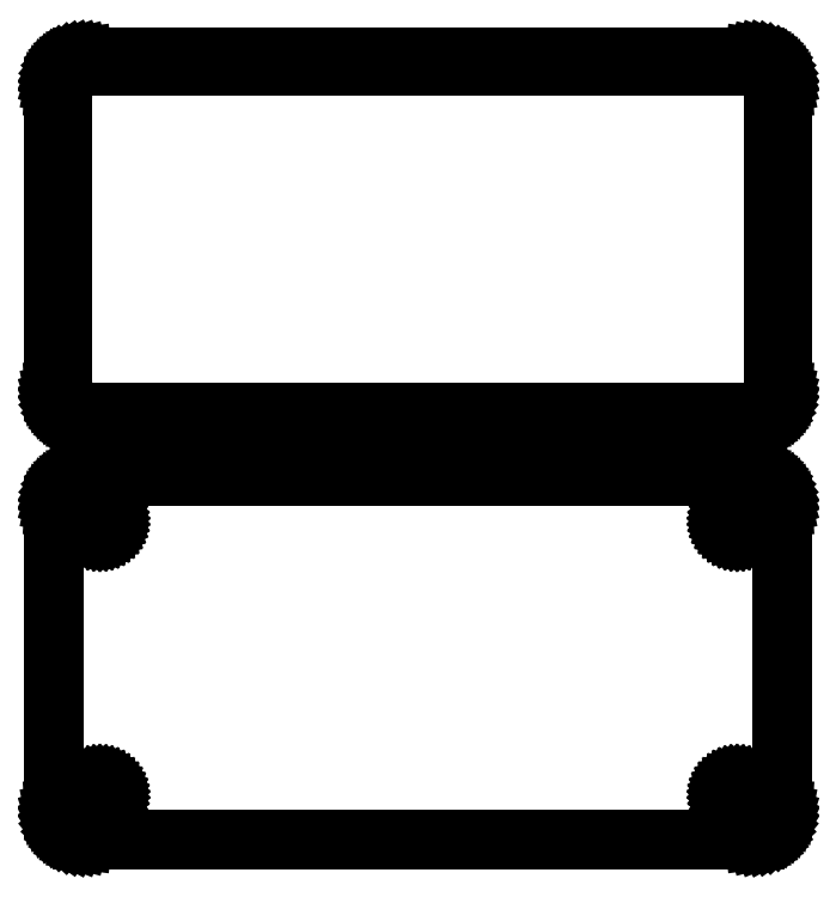
<metadata>
{"format":"dxf","ext":"dxf","renderer":"ezdxf+matplotlib","layout":"modelspace","background":"white","min_lineweight":24,"dpi":150}
</metadata>
<code>
0
SECTION
2
ENTITIES
0
LINE
8
0
10
55.94
20
108.1
11
56.55
21
108.2
0
LINE
8
0
10
56.55
20
108.2
11
57.13
21
108.5
0
LINE
8
0
10
57.13
20
108.5
11
57.68
21
108.8
0
LINE
8
0
10
57.68
20
108.8
11
58.19
21
109.1
0
LINE
8
0
10
58.19
20
109.1
11
58.64
21
109.6
0
LINE
8
0
10
58.64
20
109.6
11
59.05
21
110.1
0
LINE
8
0
10
59.05
20
110.1
11
59.38
21
110.6
0
LINE
8
0
10
59.38
20
110.6
11
59.65
21
111.2
0
LINE
8
0
10
59.65
20
111.2
11
59.84
21
111.8
0
LINE
8
0
10
59.84
20
111.8
11
59.96
21
112.4
0
LINE
8
0
10
59.96
20
112.4
11
60
21
113
0
LINE
8
0
10
60
20
113
11
60
21
163
0
LINE
8
0
10
60
20
163
11
59.96
21
163.6
0
LINE
8
0
10
59.96
20
163.6
11
59.84
21
164.2
0
LINE
8
0
10
59.84
20
164.2
11
59.65
21
164.8
0
LINE
8
0
10
59.65
20
164.8
11
59.38
21
165.4
0
LINE
8
0
10
59.38
20
165.4
11
59.05
21
165.9
0
LINE
8
0
10
59.05
20
165.9
11
58.64
21
166.4
0
LINE
8
0
10
58.64
20
166.4
11
58.19
21
166.9
0
LINE
8
0
10
58.19
20
166.9
11
57.68
21
167.2
0
LINE
8
0
10
57.68
20
167.2
11
57.13
21
167.5
0
LINE
8
0
10
57.13
20
167.5
11
56.55
21
167.8
0
LINE
8
0
10
56.55
20
167.8
11
55.94
21
167.9
0
LINE
8
0
10
55.94
20
167.9
11
55.31
21
168
0
LINE
8
0
10
55.31
20
168
11
-55.31
21
168
0
LINE
8
0
10
-55.31
20
168
11
-55.94
21
167.9
0
LINE
8
0
10
-55.94
20
167.9
11
-56.55
21
167.8
0
LINE
8
0
10
-56.55
20
167.8
11
-57.13
21
167.5
0
LINE
8
0
10
-57.13
20
167.5
11
-57.68
21
167.2
0
LINE
8
0
10
-57.68
20
167.2
11
-58.19
21
166.9
0
LINE
8
0
10
-58.19
20
166.9
11
-58.64
21
166.4
0
LINE
8
0
10
-58.64
20
166.4
11
-59.05
21
165.9
0
LINE
8
0
10
-59.05
20
165.9
11
-59.38
21
165.4
0
LINE
8
0
10
-59.38
20
165.4
11
-59.65
21
164.8
0
LINE
8
0
10
-59.65
20
164.8
11
-59.84
21
164.2
0
LINE
8
0
10
-59.84
20
164.2
11
-59.96
21
163.6
0
LINE
8
0
10
-59.96
20
163.6
11
-60
21
163
0
LINE
8
0
10
-60
20
163
11
-60
21
113
0
LINE
8
0
10
-60
20
113
11
-59.96
21
112.4
0
LINE
8
0
10
-59.96
20
112.4
11
-59.84
21
111.8
0
LINE
8
0
10
-59.84
20
111.8
11
-59.65
21
111.2
0
LINE
8
0
10
-59.65
20
111.2
11
-59.38
21
110.6
0
LINE
8
0
10
-59.38
20
110.6
11
-59.05
21
110.1
0
LINE
8
0
10
-59.05
20
110.1
11
-58.64
21
109.6
0
LINE
8
0
10
-58.64
20
109.6
11
-58.19
21
109.1
0
LINE
8
0
10
-58.19
20
109.1
11
-57.68
21
108.8
0
LINE
8
0
10
-57.68
20
108.8
11
-57.13
21
108.5
0
LINE
8
0
10
-57.13
20
108.5
11
-56.55
21
108.2
0
LINE
8
0
10
-56.55
20
108.2
11
-55.94
21
108.1
0
LINE
8
0
10
-55.94
20
108.1
11
-55.31
21
108
0
LINE
8
0
10
-55.31
20
108
11
55.31
21
108
0
LINE
8
0
10
55.31
20
108
11
55.94
21
108.1
0
LINE
8
0
10
-54.99
20
109.4
11
-55.48
21
109.4
0
LINE
8
0
10
-55.48
20
109.4
11
-55.95
21
109.6
0
LINE
8
0
10
-55.95
20
109.6
11
-56.4
21
109.7
0
LINE
8
0
10
-56.4
20
109.7
11
-56.82
21
110
0
LINE
8
0
10
-56.82
20
110
11
-57.22
21
110.3
0
LINE
8
0
10
-57.22
20
110.3
11
-57.57
21
110.6
0
LINE
8
0
10
-57.57
20
110.6
11
-57.88
21
111
0
LINE
8
0
10
-57.88
20
111
11
-58.14
21
111.4
0
LINE
8
0
10
-58.14
20
111.4
11
-58.35
21
111.8
0
LINE
8
0
10
-58.35
20
111.8
11
-58.5
21
112.3
0
LINE
8
0
10
-58.5
20
112.3
11
-58.59
21
112.8
0
LINE
8
0
10
-58.59
20
112.8
11
-58.62
21
113.2
0
LINE
8
0
10
-58.62
20
113.2
11
-58.62
21
162.8
0
LINE
8
0
10
-58.62
20
162.8
11
-58.59
21
163.2
0
LINE
8
0
10
-58.59
20
163.2
11
-58.5
21
163.7
0
LINE
8
0
10
-58.5
20
163.7
11
-58.35
21
164.2
0
LINE
8
0
10
-58.35
20
164.2
11
-58.14
21
164.6
0
LINE
8
0
10
-58.14
20
164.6
11
-57.88
21
165
0
LINE
8
0
10
-57.88
20
165
11
-57.57
21
165.4
0
LINE
8
0
10
-57.57
20
165.4
11
-57.22
21
165.7
0
LINE
8
0
10
-57.22
20
165.7
11
-56.82
21
166
0
LINE
8
0
10
-56.82
20
166
11
-56.4
21
166.3
0
LINE
8
0
10
-56.4
20
166.3
11
-55.95
21
166.4
0
LINE
8
0
10
-55.95
20
166.4
11
-55.48
21
166.6
0
LINE
8
0
10
-55.48
20
166.6
11
-54.99
21
166.6
0
LINE
8
0
10
-54.99
20
166.6
11
54.99
21
166.6
0
LINE
8
0
10
54.99
20
166.6
11
55.48
21
166.6
0
LINE
8
0
10
55.48
20
166.6
11
55.95
21
166.4
0
LINE
8
0
10
55.95
20
166.4
11
56.4
21
166.3
0
LINE
8
0
10
56.4
20
166.3
11
56.82
21
166
0
LINE
8
0
10
56.82
20
166
11
57.22
21
165.7
0
LINE
8
0
10
57.22
20
165.7
11
57.57
21
165.4
0
LINE
8
0
10
57.57
20
165.4
11
57.88
21
165
0
LINE
8
0
10
57.88
20
165
11
58.14
21
164.6
0
LINE
8
0
10
58.14
20
164.6
11
58.35
21
164.2
0
LINE
8
0
10
58.35
20
164.2
11
58.5
21
163.7
0
LINE
8
0
10
58.5
20
163.7
11
58.59
21
163.2
0
LINE
8
0
10
58.59
20
163.2
11
58.62
21
162.8
0
LINE
8
0
10
58.62
20
162.8
11
58.62
21
113.2
0
LINE
8
0
10
58.62
20
113.2
11
58.59
21
112.8
0
LINE
8
0
10
58.59
20
112.8
11
58.5
21
112.3
0
LINE
8
0
10
58.5
20
112.3
11
58.35
21
111.8
0
LINE
8
0
10
58.35
20
111.8
11
58.14
21
111.4
0
LINE
8
0
10
58.14
20
111.4
11
57.88
21
111
0
LINE
8
0
10
57.88
20
111
11
57.57
21
110.6
0
LINE
8
0
10
57.57
20
110.6
11
57.22
21
110.3
0
LINE
8
0
10
57.22
20
110.3
11
56.82
21
110
0
LINE
8
0
10
56.82
20
110
11
56.4
21
109.7
0
LINE
8
0
10
56.4
20
109.7
11
55.95
21
109.6
0
LINE
8
0
10
55.95
20
109.6
11
55.48
21
109.4
0
LINE
8
0
10
55.48
20
109.4
11
54.99
21
109.4
0
LINE
8
0
10
54.99
20
109.4
11
-54.99
21
109.4
0
LINE
8
0
10
55.94
20
39.09
11
56.55
21
39.24
0
LINE
8
0
10
56.55
20
39.24
11
57.13
21
39.48
0
LINE
8
0
10
57.13
20
39.48
11
57.68
21
39.78
0
LINE
8
0
10
57.68
20
39.78
11
58.19
21
40.15
0
LINE
8
0
10
58.19
20
40.15
11
58.64
21
40.58
0
LINE
8
0
10
58.64
20
40.58
11
59.05
21
41.06
0
LINE
8
0
10
59.05
20
41.06
11
59.38
21
41.59
0
LINE
8
0
10
59.38
20
41.59
11
59.65
21
42.16
0
LINE
8
0
10
59.65
20
42.16
11
59.84
21
42.76
0
LINE
8
0
10
59.84
20
42.76
11
59.96
21
43.37
0
LINE
8
0
10
59.96
20
43.37
11
60
21
44
0
LINE
8
0
10
60
20
44
11
60
21
94
0
LINE
8
0
10
60
20
94
11
59.96
21
94.63
0
LINE
8
0
10
59.96
20
94.63
11
59.84
21
95.24
0
LINE
8
0
10
59.84
20
95.24
11
59.65
21
95.84
0
LINE
8
0
10
59.65
20
95.84
11
59.38
21
96.41
0
LINE
8
0
10
59.38
20
96.41
11
59.05
21
96.94
0
LINE
8
0
10
59.05
20
96.94
11
58.64
21
97.42
0
LINE
8
0
10
58.64
20
97.42
11
58.19
21
97.85
0
LINE
8
0
10
58.19
20
97.85
11
57.68
21
98.22
0
LINE
8
0
10
57.68
20
98.22
11
57.13
21
98.52
0
LINE
8
0
10
57.13
20
98.52
11
56.55
21
98.76
0
LINE
8
0
10
56.55
20
98.76
11
55.94
21
98.91
0
LINE
8
0
10
55.94
20
98.91
11
55.31
21
98.99
0
LINE
8
0
10
55.31
20
98.99
11
-55.31
21
98.99
0
LINE
8
0
10
-55.31
20
98.99
11
-55.94
21
98.91
0
LINE
8
0
10
-55.94
20
98.91
11
-56.55
21
98.76
0
LINE
8
0
10
-56.55
20
98.76
11
-57.13
21
98.52
0
LINE
8
0
10
-57.13
20
98.52
11
-57.68
21
98.22
0
LINE
8
0
10
-57.68
20
98.22
11
-58.19
21
97.85
0
LINE
8
0
10
-58.19
20
97.85
11
-58.64
21
97.42
0
LINE
8
0
10
-58.64
20
97.42
11
-59.05
21
96.94
0
LINE
8
0
10
-59.05
20
96.94
11
-59.38
21
96.41
0
LINE
8
0
10
-59.38
20
96.41
11
-59.65
21
95.84
0
LINE
8
0
10
-59.65
20
95.84
11
-59.84
21
95.24
0
LINE
8
0
10
-59.84
20
95.24
11
-59.96
21
94.63
0
LINE
8
0
10
-59.96
20
94.63
11
-60
21
94
0
LINE
8
0
10
-60
20
94
11
-60
21
44
0
LINE
8
0
10
-60
20
44
11
-59.96
21
43.37
0
LINE
8
0
10
-59.96
20
43.37
11
-59.84
21
42.76
0
LINE
8
0
10
-59.84
20
42.76
11
-59.65
21
42.16
0
LINE
8
0
10
-59.65
20
42.16
11
-59.38
21
41.59
0
LINE
8
0
10
-59.38
20
41.59
11
-59.05
21
41.06
0
LINE
8
0
10
-59.05
20
41.06
11
-58.64
21
40.58
0
LINE
8
0
10
-58.64
20
40.58
11
-58.19
21
40.15
0
LINE
8
0
10
-58.19
20
40.15
11
-57.68
21
39.78
0
LINE
8
0
10
-57.68
20
39.78
11
-57.13
21
39.48
0
LINE
8
0
10
-57.13
20
39.48
11
-56.55
21
39.24
0
LINE
8
0
10
-56.55
20
39.24
11
-55.94
21
39.09
0
LINE
8
0
10
-55.94
20
39.09
11
-55.31
21
39.01
0
LINE
8
0
10
-55.31
20
39.01
11
55.31
21
39.01
0
LINE
8
0
10
55.31
20
39.01
11
55.94
21
39.09
0
LINE
8
0
10
52.39
20
89.7
11
52.16
21
89.73
0
LINE
8
0
10
52.16
20
89.73
11
51.94
21
89.79
0
LINE
8
0
10
51.94
20
89.79
11
51.73
21
89.87
0
LINE
8
0
10
51.73
20
89.87
11
51.54
21
89.98
0
LINE
8
0
10
51.54
20
89.98
11
51.35
21
90.11
0
LINE
8
0
10
51.35
20
90.11
11
51.19
21
90.27
0
LINE
8
0
10
51.19
20
90.27
11
51.04
21
90.44
0
LINE
8
0
10
51.04
20
90.44
11
50.92
21
90.63
0
LINE
8
0
10
50.92
20
90.63
11
50.83
21
90.84
0
LINE
8
0
10
50.83
20
90.84
11
50.76
21
91.05
0
LINE
8
0
10
50.76
20
91.05
11
50.71
21
91.27
0
LINE
8
0
10
50.71
20
91.27
11
50.7
21
91.5
0
LINE
8
0
10
50.7
20
91.5
11
50.71
21
91.73
0
LINE
8
0
10
50.71
20
91.73
11
50.76
21
91.95
0
LINE
8
0
10
50.76
20
91.95
11
50.83
21
92.16
0
LINE
8
0
10
50.83
20
92.16
11
50.92
21
92.37
0
LINE
8
0
10
50.92
20
92.37
11
51.04
21
92.56
0
LINE
8
0
10
51.04
20
92.56
11
51.19
21
92.73
0
LINE
8
0
10
51.19
20
92.73
11
51.35
21
92.89
0
LINE
8
0
10
51.35
20
92.89
11
51.54
21
93.02
0
LINE
8
0
10
51.54
20
93.02
11
51.73
21
93.13
0
LINE
8
0
10
51.73
20
93.13
11
51.94
21
93.21
0
LINE
8
0
10
51.94
20
93.21
11
52.16
21
93.27
0
LINE
8
0
10
52.16
20
93.27
11
52.39
21
93.3
0
LINE
8
0
10
52.39
20
93.3
11
52.61
21
93.3
0
LINE
8
0
10
52.61
20
93.3
11
52.84
21
93.27
0
LINE
8
0
10
52.84
20
93.27
11
53.06
21
93.21
0
LINE
8
0
10
53.06
20
93.21
11
53.27
21
93.13
0
LINE
8
0
10
53.27
20
93.13
11
53.46
21
93.02
0
LINE
8
0
10
53.46
20
93.02
11
53.65
21
92.89
0
LINE
8
0
10
53.65
20
92.89
11
53.81
21
92.73
0
LINE
8
0
10
53.81
20
92.73
11
53.96
21
92.56
0
LINE
8
0
10
53.96
20
92.56
11
54.08
21
92.37
0
LINE
8
0
10
54.08
20
92.37
11
54.17
21
92.16
0
LINE
8
0
10
54.17
20
92.16
11
54.24
21
91.95
0
LINE
8
0
10
54.24
20
91.95
11
54.29
21
91.73
0
LINE
8
0
10
54.29
20
91.73
11
54.3
21
91.5
0
LINE
8
0
10
54.3
20
91.5
11
54.29
21
91.27
0
LINE
8
0
10
54.29
20
91.27
11
54.24
21
91.05
0
LINE
8
0
10
54.24
20
91.05
11
54.17
21
90.84
0
LINE
8
0
10
54.17
20
90.84
11
54.08
21
90.63
0
LINE
8
0
10
54.08
20
90.63
11
53.96
21
90.44
0
LINE
8
0
10
53.96
20
90.44
11
53.81
21
90.27
0
LINE
8
0
10
53.81
20
90.27
11
53.65
21
90.11
0
LINE
8
0
10
53.65
20
90.11
11
53.46
21
89.98
0
LINE
8
0
10
53.46
20
89.98
11
53.27
21
89.87
0
LINE
8
0
10
53.27
20
89.87
11
53.06
21
89.79
0
LINE
8
0
10
53.06
20
89.79
11
52.84
21
89.73
0
LINE
8
0
10
52.84
20
89.73
11
52.61
21
89.7
0
LINE
8
0
10
52.61
20
89.7
11
52.39
21
89.7
0
LINE
8
0
10
-52.61
20
89.7
11
-52.84
21
89.73
0
LINE
8
0
10
-52.84
20
89.73
11
-53.06
21
89.79
0
LINE
8
0
10
-53.06
20
89.79
11
-53.27
21
89.87
0
LINE
8
0
10
-53.27
20
89.87
11
-53.46
21
89.98
0
LINE
8
0
10
-53.46
20
89.98
11
-53.65
21
90.11
0
LINE
8
0
10
-53.65
20
90.11
11
-53.81
21
90.27
0
LINE
8
0
10
-53.81
20
90.27
11
-53.96
21
90.44
0
LINE
8
0
10
-53.96
20
90.44
11
-54.08
21
90.63
0
LINE
8
0
10
-54.08
20
90.63
11
-54.17
21
90.84
0
LINE
8
0
10
-54.17
20
90.84
11
-54.24
21
91.05
0
LINE
8
0
10
-54.24
20
91.05
11
-54.29
21
91.27
0
LINE
8
0
10
-54.29
20
91.27
11
-54.3
21
91.5
0
LINE
8
0
10
-54.3
20
91.5
11
-54.29
21
91.73
0
LINE
8
0
10
-54.29
20
91.73
11
-54.24
21
91.95
0
LINE
8
0
10
-54.24
20
91.95
11
-54.17
21
92.16
0
LINE
8
0
10
-54.17
20
92.16
11
-54.08
21
92.37
0
LINE
8
0
10
-54.08
20
92.37
11
-53.96
21
92.56
0
LINE
8
0
10
-53.96
20
92.56
11
-53.81
21
92.73
0
LINE
8
0
10
-53.81
20
92.73
11
-53.65
21
92.89
0
LINE
8
0
10
-53.65
20
92.89
11
-53.46
21
93.02
0
LINE
8
0
10
-53.46
20
93.02
11
-53.27
21
93.13
0
LINE
8
0
10
-53.27
20
93.13
11
-53.06
21
93.21
0
LINE
8
0
10
-53.06
20
93.21
11
-52.84
21
93.27
0
LINE
8
0
10
-52.84
20
93.27
11
-52.61
21
93.3
0
LINE
8
0
10
-52.61
20
93.3
11
-52.39
21
93.3
0
LINE
8
0
10
-52.39
20
93.3
11
-52.16
21
93.27
0
LINE
8
0
10
-52.16
20
93.27
11
-51.94
21
93.21
0
LINE
8
0
10
-51.94
20
93.21
11
-51.73
21
93.13
0
LINE
8
0
10
-51.73
20
93.13
11
-51.54
21
93.02
0
LINE
8
0
10
-51.54
20
93.02
11
-51.35
21
92.89
0
LINE
8
0
10
-51.35
20
92.89
11
-51.19
21
92.73
0
LINE
8
0
10
-51.19
20
92.73
11
-51.04
21
92.56
0
LINE
8
0
10
-51.04
20
92.56
11
-50.92
21
92.37
0
LINE
8
0
10
-50.92
20
92.37
11
-50.83
21
92.16
0
LINE
8
0
10
-50.83
20
92.16
11
-50.76
21
91.95
0
LINE
8
0
10
-50.76
20
91.95
11
-50.71
21
91.73
0
LINE
8
0
10
-50.71
20
91.73
11
-50.7
21
91.5
0
LINE
8
0
10
-50.7
20
91.5
11
-50.71
21
91.27
0
LINE
8
0
10
-50.71
20
91.27
11
-50.76
21
91.05
0
LINE
8
0
10
-50.76
20
91.05
11
-50.83
21
90.84
0
LINE
8
0
10
-50.83
20
90.84
11
-50.92
21
90.63
0
LINE
8
0
10
-50.92
20
90.63
11
-51.04
21
90.44
0
LINE
8
0
10
-51.04
20
90.44
11
-51.19
21
90.27
0
LINE
8
0
10
-51.19
20
90.27
11
-51.35
21
90.11
0
LINE
8
0
10
-51.35
20
90.11
11
-51.54
21
89.98
0
LINE
8
0
10
-51.54
20
89.98
11
-51.73
21
89.87
0
LINE
8
0
10
-51.73
20
89.87
11
-51.94
21
89.79
0
LINE
8
0
10
-51.94
20
89.79
11
-52.16
21
89.73
0
LINE
8
0
10
-52.16
20
89.73
11
-52.39
21
89.7
0
LINE
8
0
10
-52.39
20
89.7
11
-52.61
21
89.7
0
LINE
8
0
10
52.39
20
44.7
11
52.16
21
44.73
0
LINE
8
0
10
52.16
20
44.73
11
51.94
21
44.79
0
LINE
8
0
10
51.94
20
44.79
11
51.73
21
44.87
0
LINE
8
0
10
51.73
20
44.87
11
51.54
21
44.98
0
LINE
8
0
10
51.54
20
44.98
11
51.35
21
45.11
0
LINE
8
0
10
51.35
20
45.11
11
51.19
21
45.27
0
LINE
8
0
10
51.19
20
45.27
11
51.04
21
45.44
0
LINE
8
0
10
51.04
20
45.44
11
50.92
21
45.63
0
LINE
8
0
10
50.92
20
45.63
11
50.83
21
45.84
0
LINE
8
0
10
50.83
20
45.84
11
50.76
21
46.05
0
LINE
8
0
10
50.76
20
46.05
11
50.71
21
46.27
0
LINE
8
0
10
50.71
20
46.27
11
50.7
21
46.5
0
LINE
8
0
10
50.7
20
46.5
11
50.71
21
46.73
0
LINE
8
0
10
50.71
20
46.73
11
50.76
21
46.95
0
LINE
8
0
10
50.76
20
46.95
11
50.83
21
47.16
0
LINE
8
0
10
50.83
20
47.16
11
50.92
21
47.37
0
LINE
8
0
10
50.92
20
47.37
11
51.04
21
47.56
0
LINE
8
0
10
51.04
20
47.56
11
51.19
21
47.73
0
LINE
8
0
10
51.19
20
47.73
11
51.35
21
47.89
0
LINE
8
0
10
51.35
20
47.89
11
51.54
21
48.02
0
LINE
8
0
10
51.54
20
48.02
11
51.73
21
48.13
0
LINE
8
0
10
51.73
20
48.13
11
51.94
21
48.21
0
LINE
8
0
10
51.94
20
48.21
11
52.16
21
48.27
0
LINE
8
0
10
52.16
20
48.27
11
52.39
21
48.3
0
LINE
8
0
10
52.39
20
48.3
11
52.61
21
48.3
0
LINE
8
0
10
52.61
20
48.3
11
52.84
21
48.27
0
LINE
8
0
10
52.84
20
48.27
11
53.06
21
48.21
0
LINE
8
0
10
53.06
20
48.21
11
53.27
21
48.13
0
LINE
8
0
10
53.27
20
48.13
11
53.46
21
48.02
0
LINE
8
0
10
53.46
20
48.02
11
53.65
21
47.89
0
LINE
8
0
10
53.65
20
47.89
11
53.81
21
47.73
0
LINE
8
0
10
53.81
20
47.73
11
53.96
21
47.56
0
LINE
8
0
10
53.96
20
47.56
11
54.08
21
47.37
0
LINE
8
0
10
54.08
20
47.37
11
54.17
21
47.16
0
LINE
8
0
10
54.17
20
47.16
11
54.24
21
46.95
0
LINE
8
0
10
54.24
20
46.95
11
54.29
21
46.73
0
LINE
8
0
10
54.29
20
46.73
11
54.3
21
46.5
0
LINE
8
0
10
54.3
20
46.5
11
54.29
21
46.27
0
LINE
8
0
10
54.29
20
46.27
11
54.24
21
46.05
0
LINE
8
0
10
54.24
20
46.05
11
54.17
21
45.84
0
LINE
8
0
10
54.17
20
45.84
11
54.08
21
45.63
0
LINE
8
0
10
54.08
20
45.63
11
53.96
21
45.44
0
LINE
8
0
10
53.96
20
45.44
11
53.81
21
45.27
0
LINE
8
0
10
53.81
20
45.27
11
53.65
21
45.11
0
LINE
8
0
10
53.65
20
45.11
11
53.46
21
44.98
0
LINE
8
0
10
53.46
20
44.98
11
53.27
21
44.87
0
LINE
8
0
10
53.27
20
44.87
11
53.06
21
44.79
0
LINE
8
0
10
53.06
20
44.79
11
52.84
21
44.73
0
LINE
8
0
10
52.84
20
44.73
11
52.61
21
44.7
0
LINE
8
0
10
52.61
20
44.7
11
52.39
21
44.7
0
LINE
8
0
10
-52.61
20
44.7
11
-52.84
21
44.73
0
LINE
8
0
10
-52.84
20
44.73
11
-53.06
21
44.79
0
LINE
8
0
10
-53.06
20
44.79
11
-53.27
21
44.87
0
LINE
8
0
10
-53.27
20
44.87
11
-53.46
21
44.98
0
LINE
8
0
10
-53.46
20
44.98
11
-53.65
21
45.11
0
LINE
8
0
10
-53.65
20
45.11
11
-53.81
21
45.27
0
LINE
8
0
10
-53.81
20
45.27
11
-53.96
21
45.44
0
LINE
8
0
10
-53.96
20
45.44
11
-54.08
21
45.63
0
LINE
8
0
10
-54.08
20
45.63
11
-54.17
21
45.84
0
LINE
8
0
10
-54.17
20
45.84
11
-54.24
21
46.05
0
LINE
8
0
10
-54.24
20
46.05
11
-54.29
21
46.27
0
LINE
8
0
10
-54.29
20
46.27
11
-54.3
21
46.5
0
LINE
8
0
10
-54.3
20
46.5
11
-54.29
21
46.73
0
LINE
8
0
10
-54.29
20
46.73
11
-54.24
21
46.95
0
LINE
8
0
10
-54.24
20
46.95
11
-54.17
21
47.16
0
LINE
8
0
10
-54.17
20
47.16
11
-54.08
21
47.37
0
LINE
8
0
10
-54.08
20
47.37
11
-53.96
21
47.56
0
LINE
8
0
10
-53.96
20
47.56
11
-53.81
21
47.73
0
LINE
8
0
10
-53.81
20
47.73
11
-53.65
21
47.89
0
LINE
8
0
10
-53.65
20
47.89
11
-53.46
21
48.02
0
LINE
8
0
10
-53.46
20
48.02
11
-53.27
21
48.13
0
LINE
8
0
10
-53.27
20
48.13
11
-53.06
21
48.21
0
LINE
8
0
10
-53.06
20
48.21
11
-52.84
21
48.27
0
LINE
8
0
10
-52.84
20
48.27
11
-52.61
21
48.3
0
LINE
8
0
10
-52.61
20
48.3
11
-52.39
21
48.3
0
LINE
8
0
10
-52.39
20
48.3
11
-52.16
21
48.27
0
LINE
8
0
10
-52.16
20
48.27
11
-51.94
21
48.21
0
LINE
8
0
10
-51.94
20
48.21
11
-51.73
21
48.13
0
LINE
8
0
10
-51.73
20
48.13
11
-51.54
21
48.02
0
LINE
8
0
10
-51.54
20
48.02
11
-51.35
21
47.89
0
LINE
8
0
10
-51.35
20
47.89
11
-51.19
21
47.73
0
LINE
8
0
10
-51.19
20
47.73
11
-51.04
21
47.56
0
LINE
8
0
10
-51.04
20
47.56
11
-50.92
21
47.37
0
LINE
8
0
10
-50.92
20
47.37
11
-50.83
21
47.16
0
LINE
8
0
10
-50.83
20
47.16
11
-50.76
21
46.95
0
LINE
8
0
10
-50.76
20
46.95
11
-50.71
21
46.73
0
LINE
8
0
10
-50.71
20
46.73
11
-50.7
21
46.5
0
LINE
8
0
10
-50.7
20
46.5
11
-50.71
21
46.27
0
LINE
8
0
10
-50.71
20
46.27
11
-50.76
21
46.05
0
LINE
8
0
10
-50.76
20
46.05
11
-50.83
21
45.84
0
LINE
8
0
10
-50.83
20
45.84
11
-50.92
21
45.63
0
LINE
8
0
10
-50.92
20
45.63
11
-51.04
21
45.44
0
LINE
8
0
10
-51.04
20
45.44
11
-51.19
21
45.27
0
LINE
8
0
10
-51.19
20
45.27
11
-51.35
21
45.11
0
LINE
8
0
10
-51.35
20
45.11
11
-51.54
21
44.98
0
LINE
8
0
10
-51.54
20
44.98
11
-51.73
21
44.87
0
LINE
8
0
10
-51.73
20
44.87
11
-51.94
21
44.79
0
LINE
8
0
10
-51.94
20
44.79
11
-52.16
21
44.73
0
LINE
8
0
10
-52.16
20
44.73
11
-52.39
21
44.7
0
LINE
8
0
10
-52.39
20
44.7
11
-52.61
21
44.7
0
ENDSEC
0
EOF

</code>
